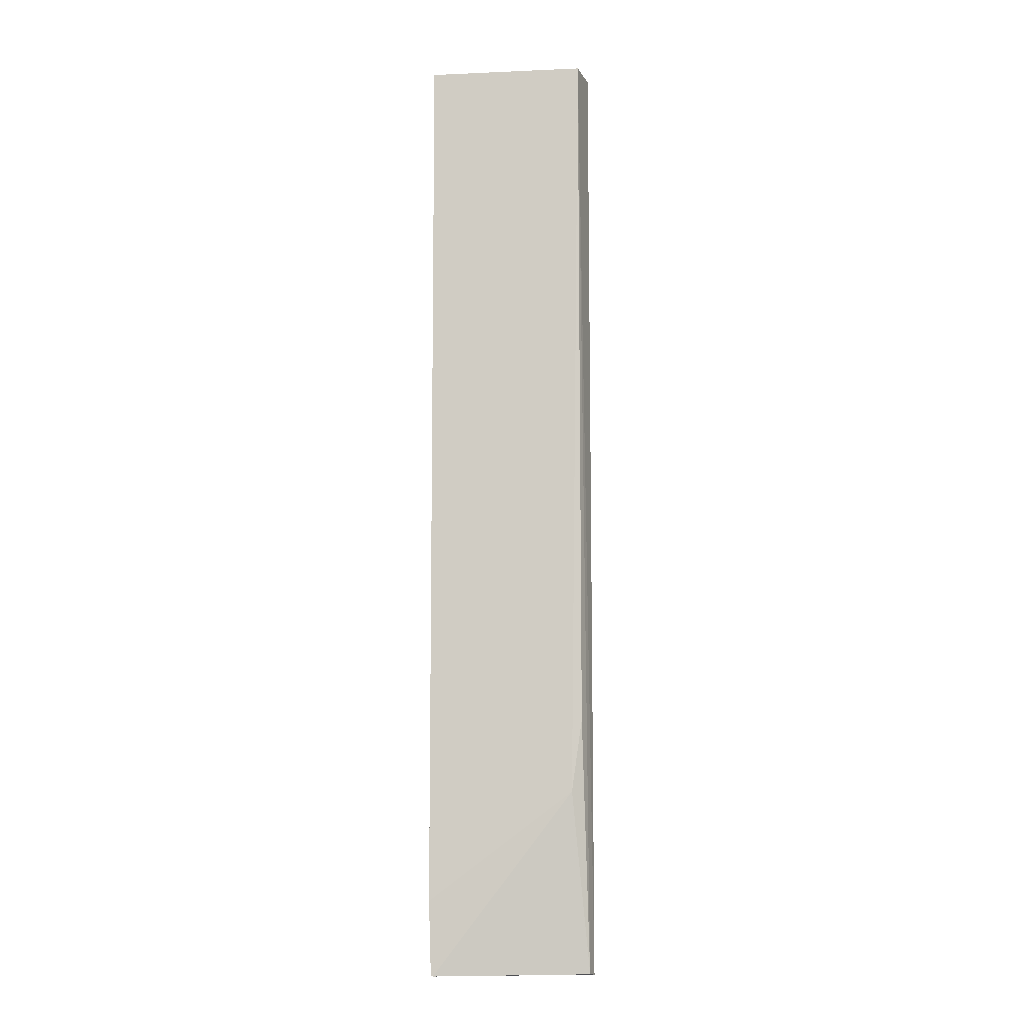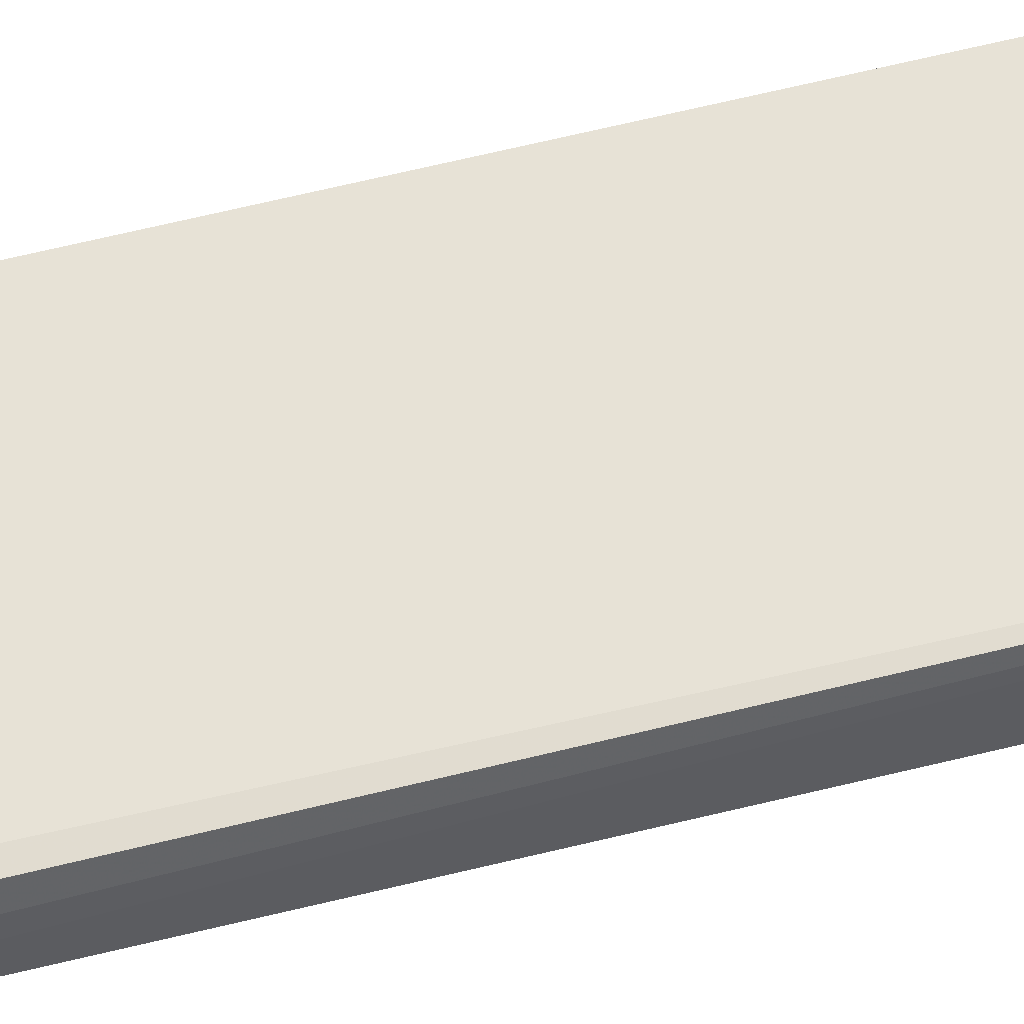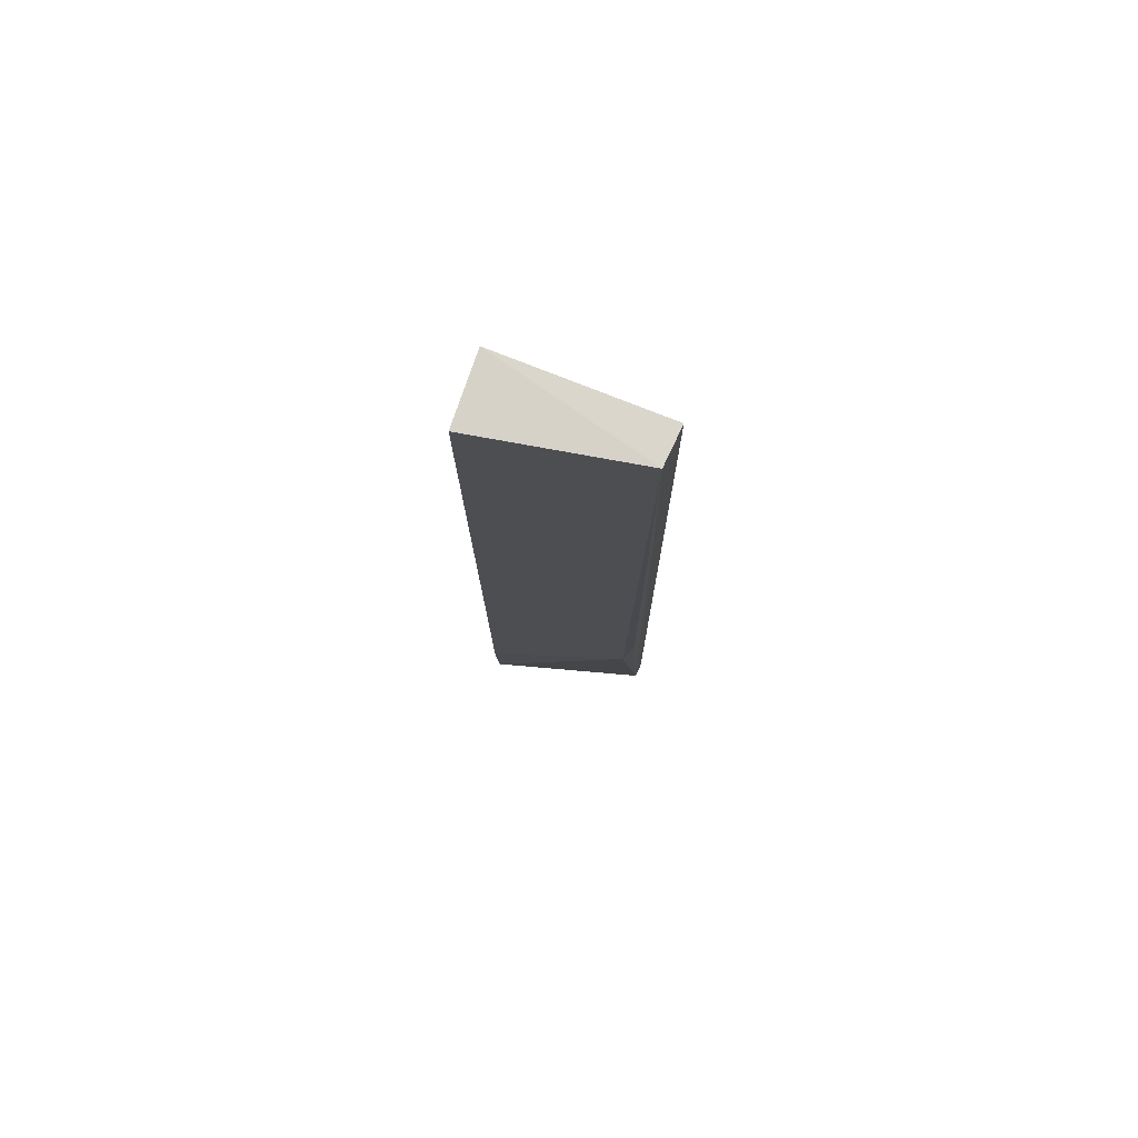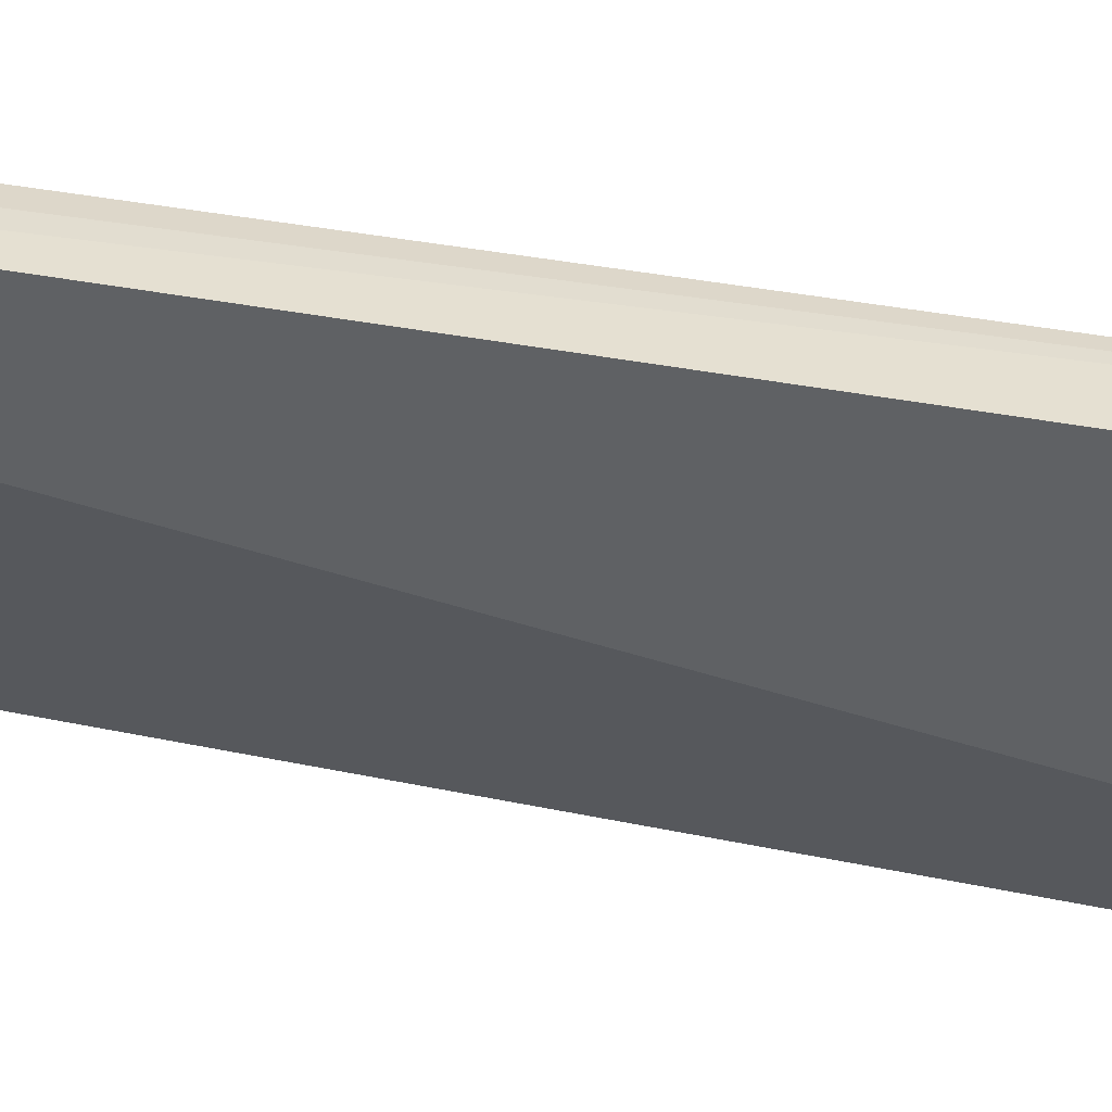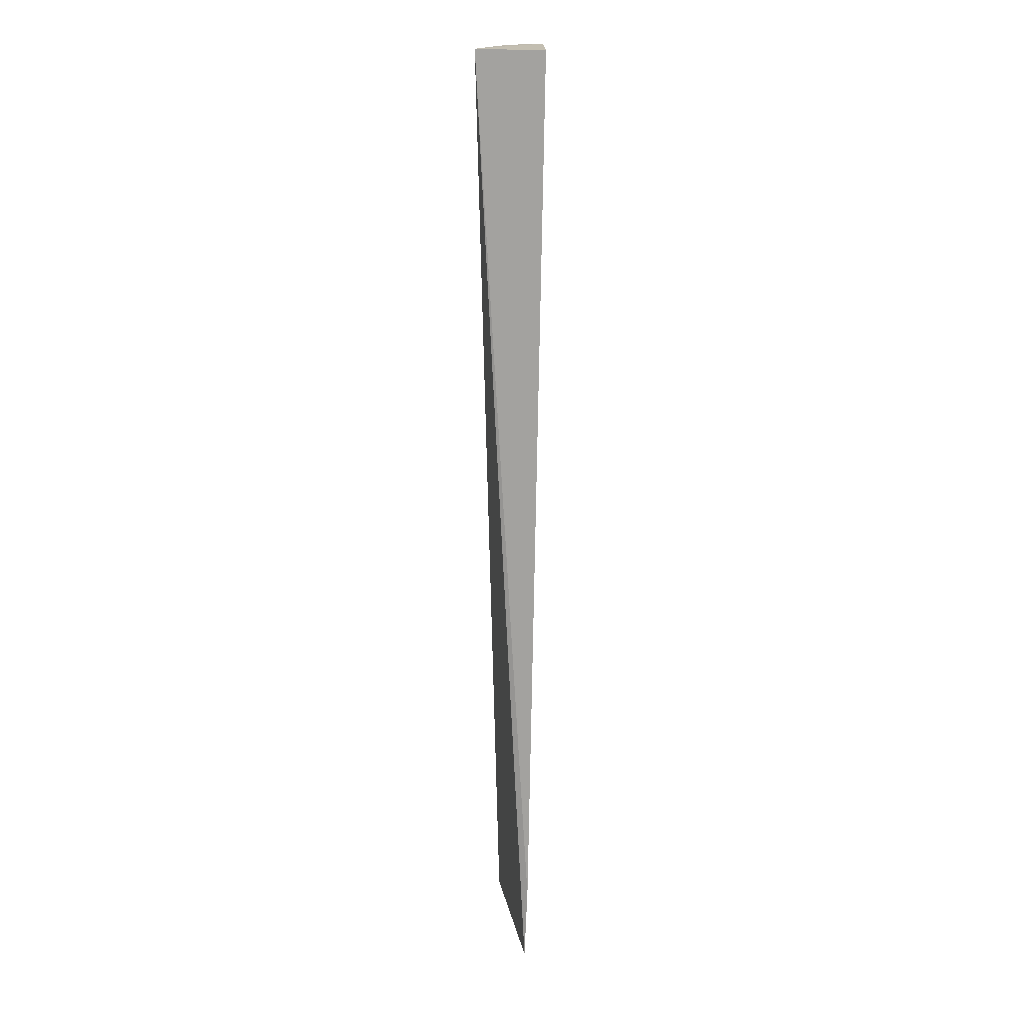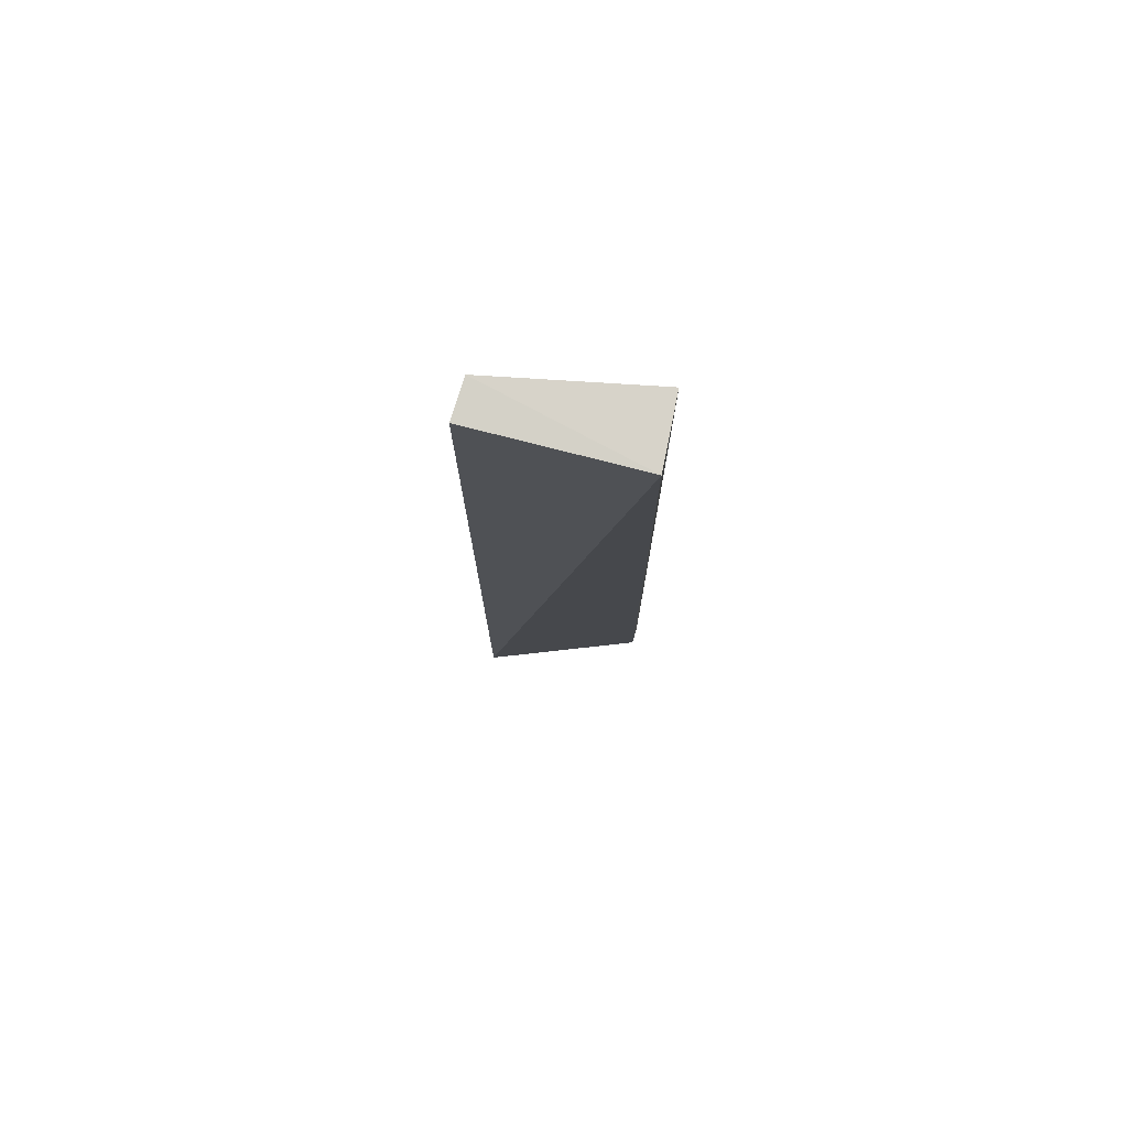
<metadata>
{"format":"obj","ext":"obj","renderer":"f3d","projection":"perspective","resolution":1024,"background":"white","views":[{"elev":-8.5,"azim":5.9,"up":"+Y"},{"elev":61.3,"azim":76.1,"up":"+Z"},{"elev":76.1,"azim":12.1,"up":"+Y"},{"elev":-38.0,"azim":76.5,"up":"+Z"},{"elev":16.1,"azim":-88.8,"up":"+Y"},{"elev":77.6,"azim":-175.3,"up":"+Y"}]}
</metadata>
<code>
v 0.06919 0.07584 0.01365
v 0.06988 0.001395 0.01002
v 0.06985 0.07573 0.01077
v 0.0577 0.07574 0.008697
v 0.05707 0.001412 0.01251
v 0.06833 0.01584 0.01258
v 0.05708 0.07564 0.01395
v 0.0696 0.001517 0.01099
v 0.05692 0.007237 0.01275
v 0.05722 0.001369 0.0125
v 0.06915 0.02155 0.01258
f 1 2 3
f 1 3 4
f 3 2 4
f 5 4 2
f 7 1 4
f 8 2 1
f 9 7 4
f 9 4 5
f 9 5 6
f 9 6 1
f 9 1 7
f 10 8 6
f 10 6 5
f 10 5 2
f 10 2 8
f 11 8 1
f 11 1 6
f 11 6 8

</code>
